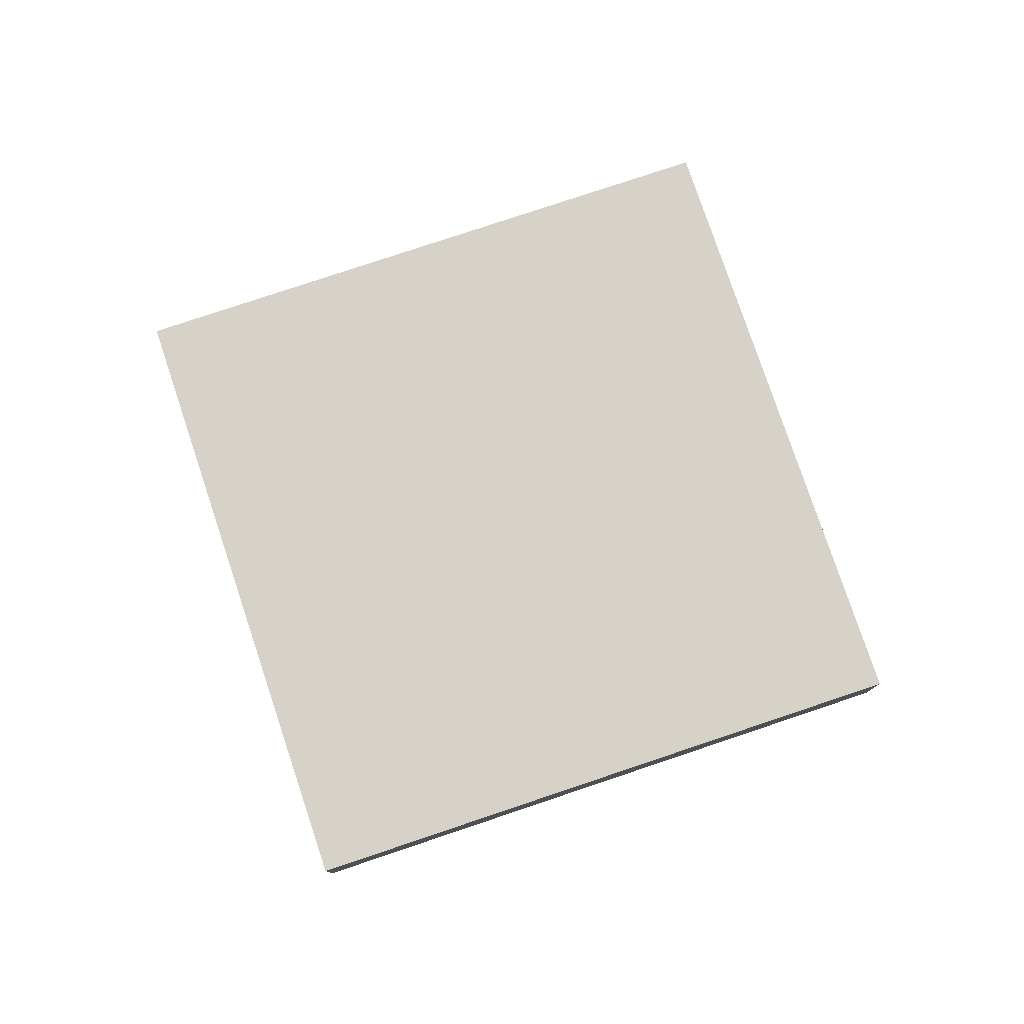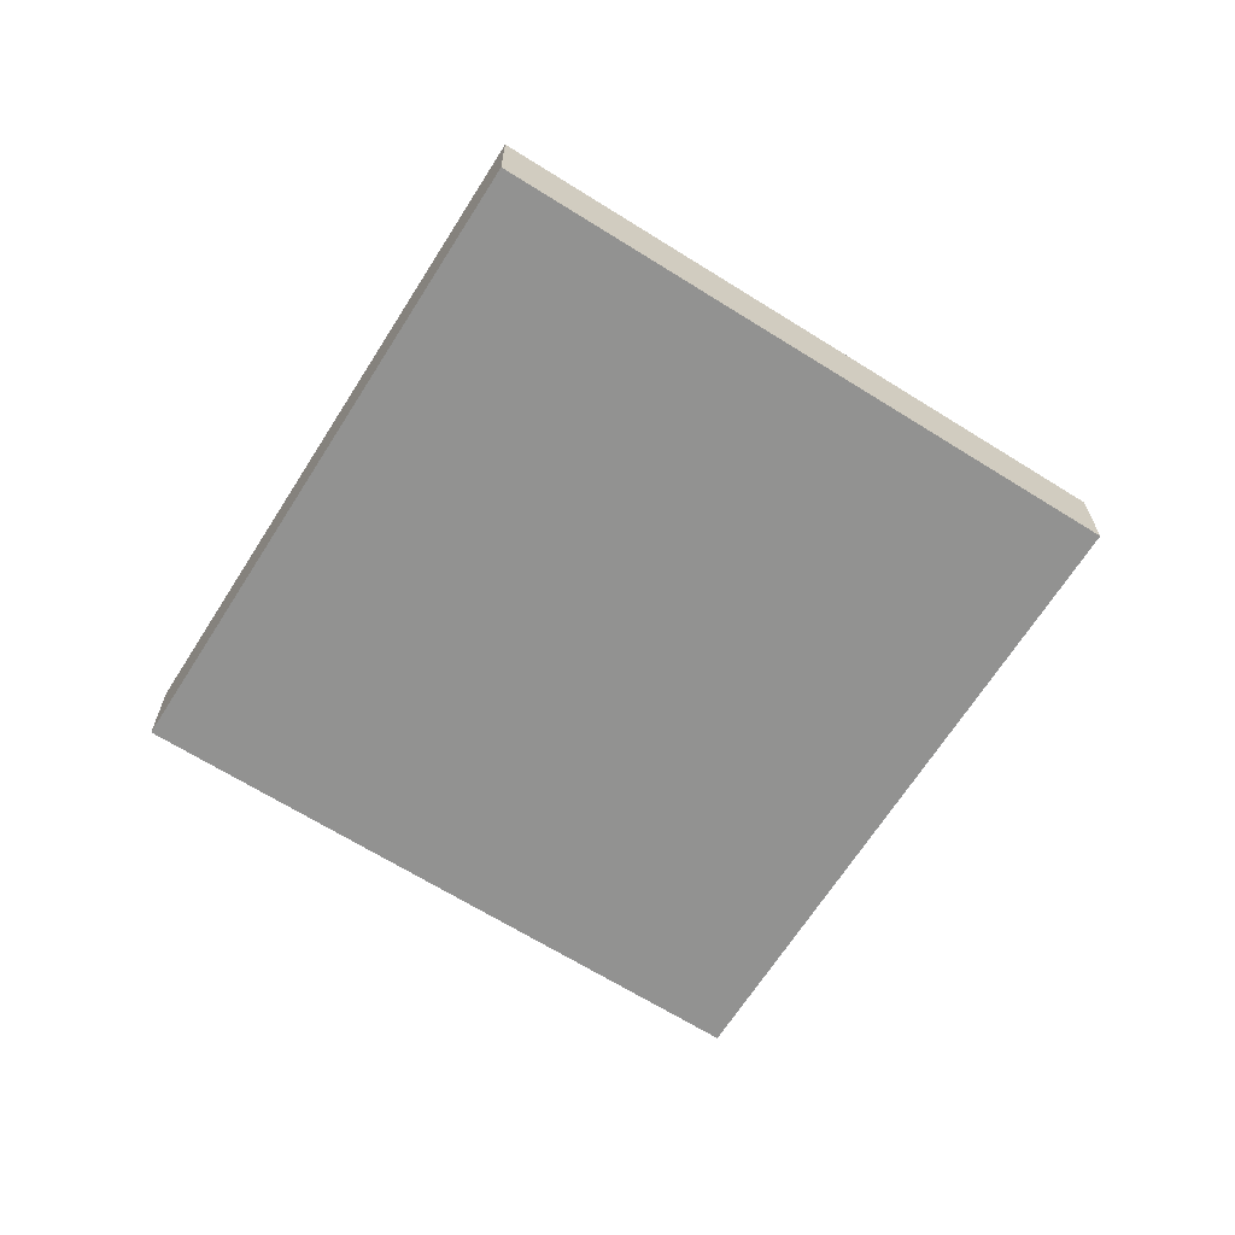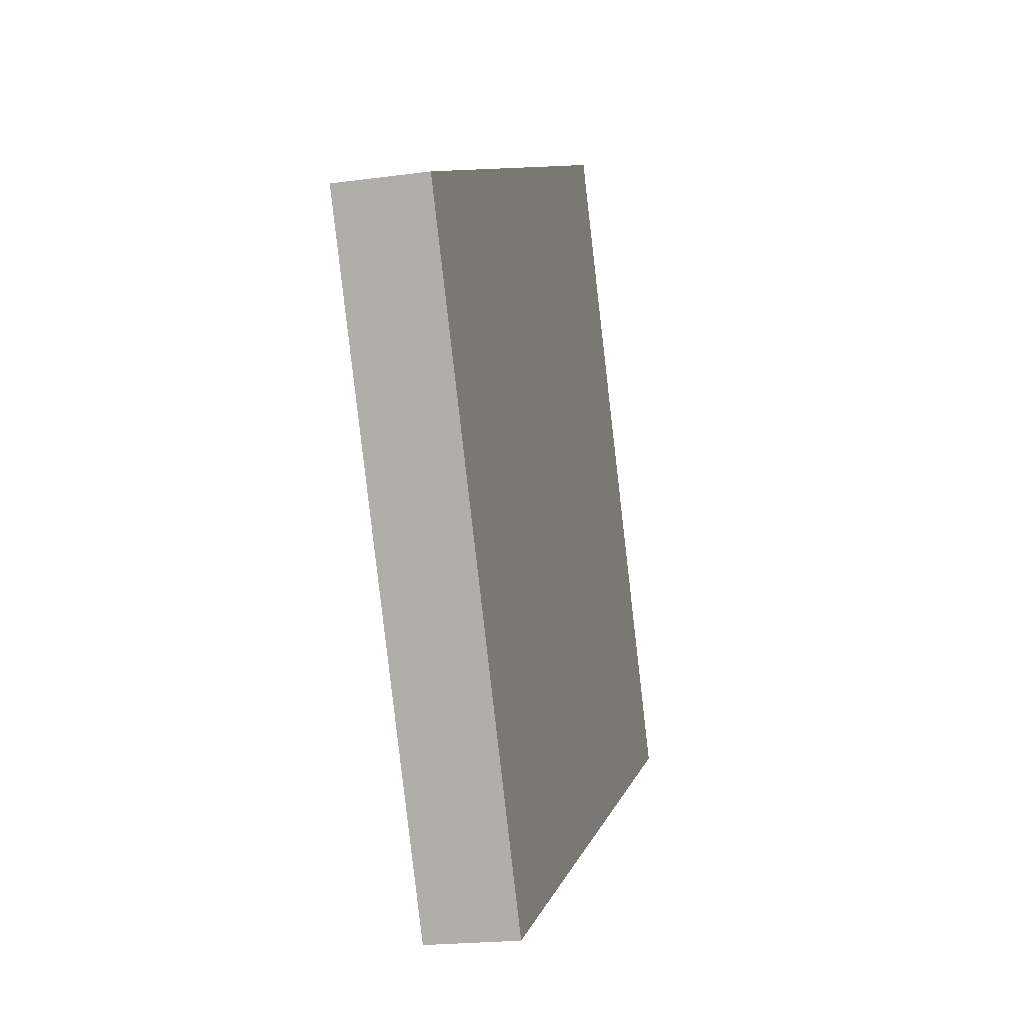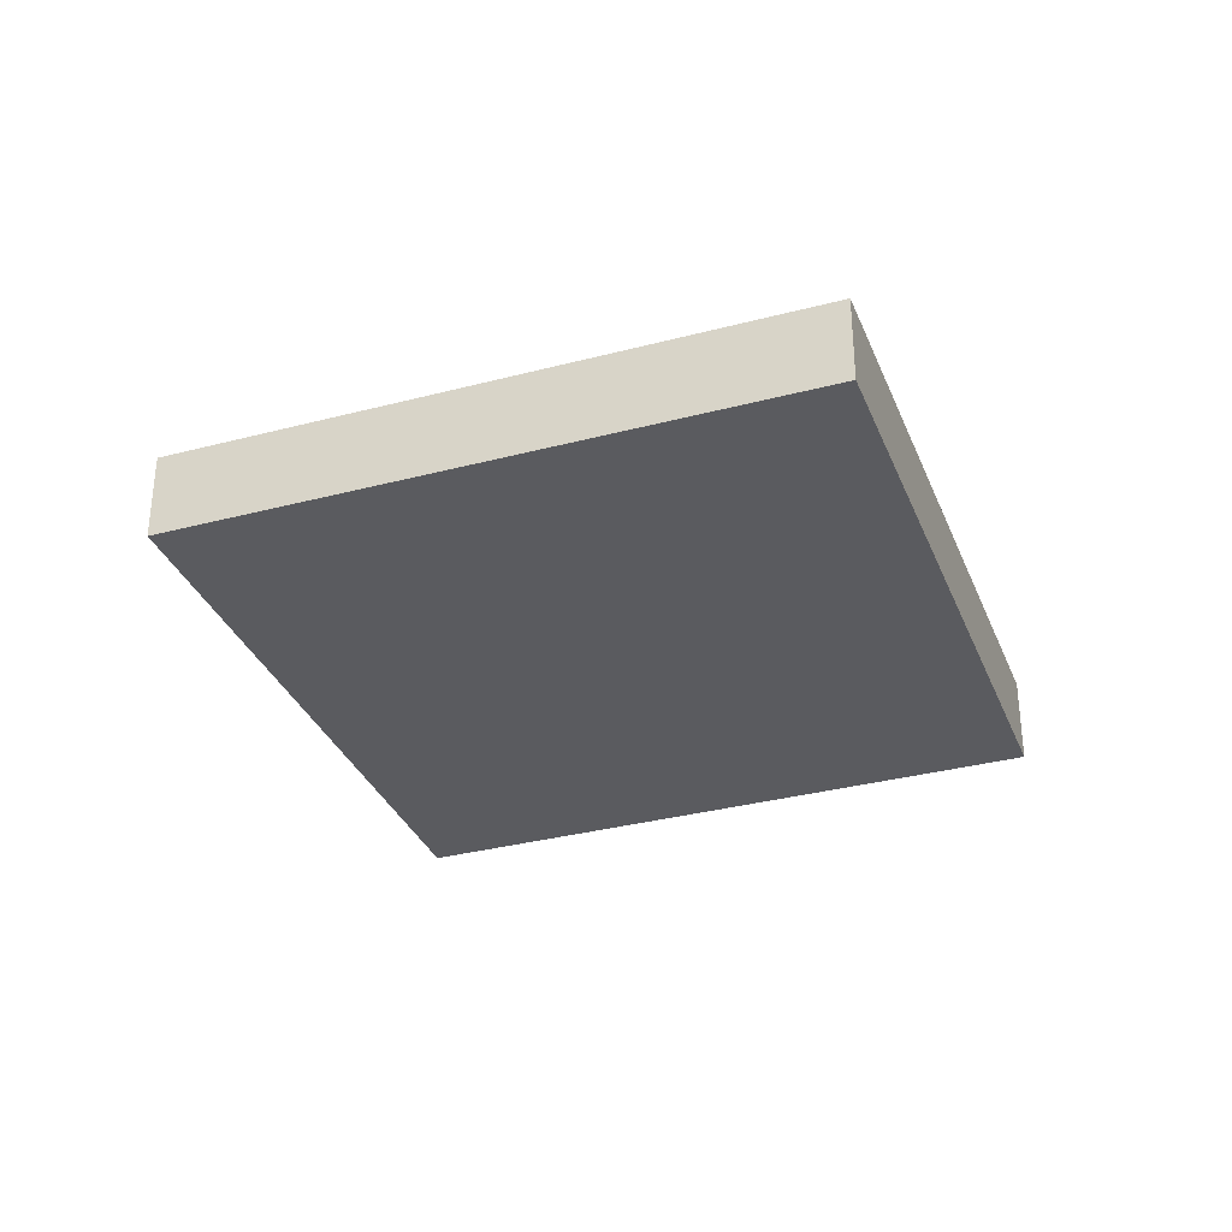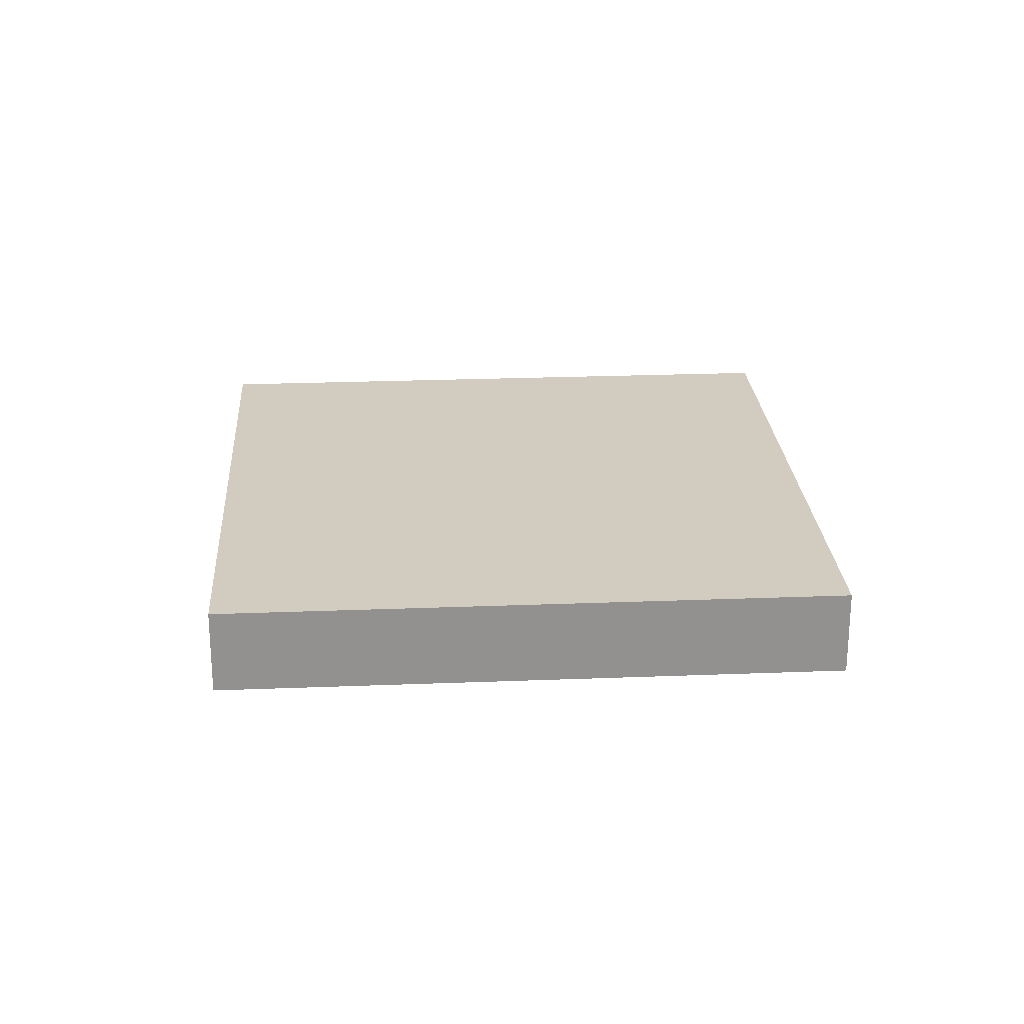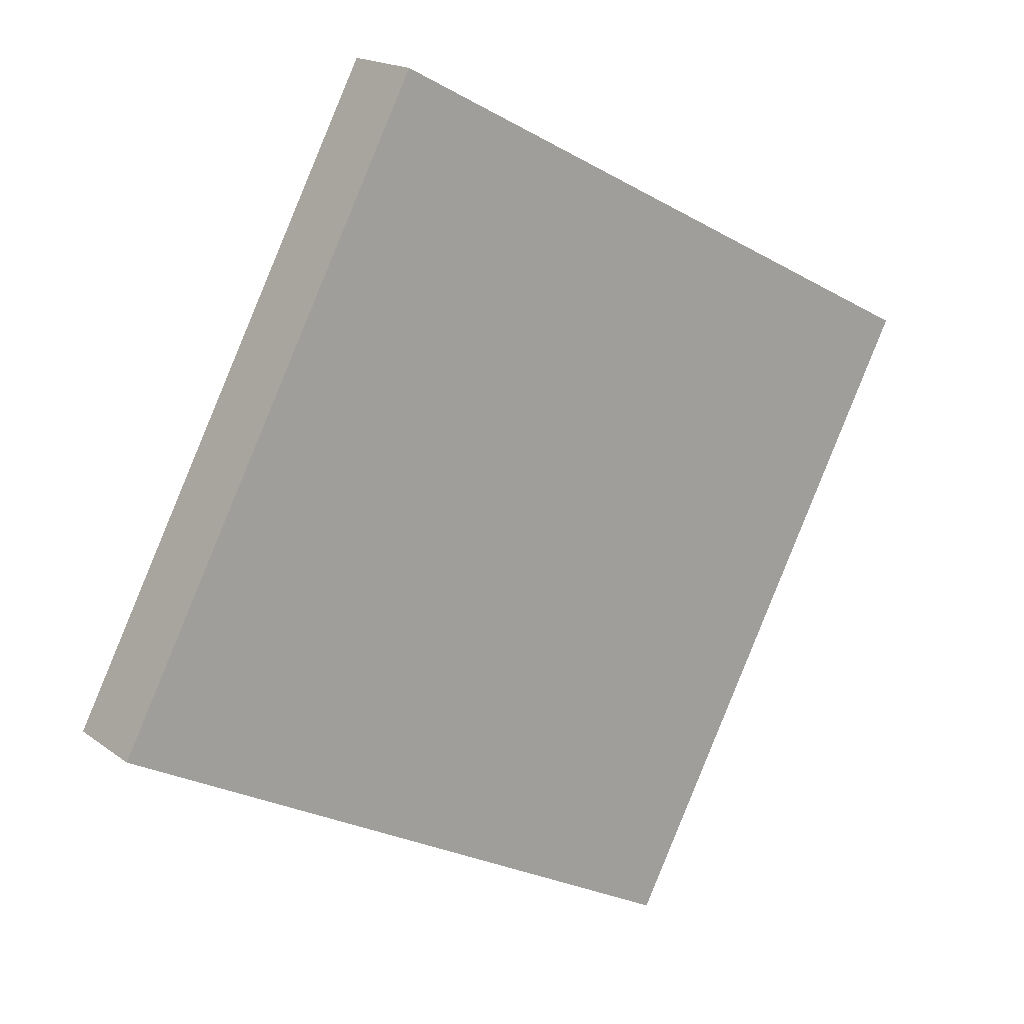
<metadata>
{"format":"obj","ext":"obj","renderer":"f3d","projection":"perspective","resolution":1024,"background":"white","views":[{"elev":78.5,"azim":98.9,"up":"+Y"},{"elev":-66.3,"azim":-4.8,"up":"+Y"},{"elev":-19.8,"azim":104.3,"up":"+Z"},{"elev":-33.3,"azim":47.3,"up":"+Y"},{"elev":24.2,"azim":-66.3,"up":"+Y"},{"elev":17.3,"azim":-34.9,"up":"+Z"}]}
</metadata>
<code>
o Cube.043_Cube.050
v 40.37 15.25 -23.01
v 42.75 15.25 -18.44
v 40.37 15.94 -23.01
v 35.8 15.25 -20.64
v 38.17 15.25 -16.06
v 35.8 15.94 -20.64
v 38.17 15.94 -16.06
v 42.75 15.94 -18.44
f 5 1 2
f 3 2 1
f 6 1 4
f 7 4 5
f 7 3 6
f 8 5 2
f 5 4 1
f 3 8 2
f 6 3 1
f 7 6 4
f 7 8 3
f 8 7 5

</code>
